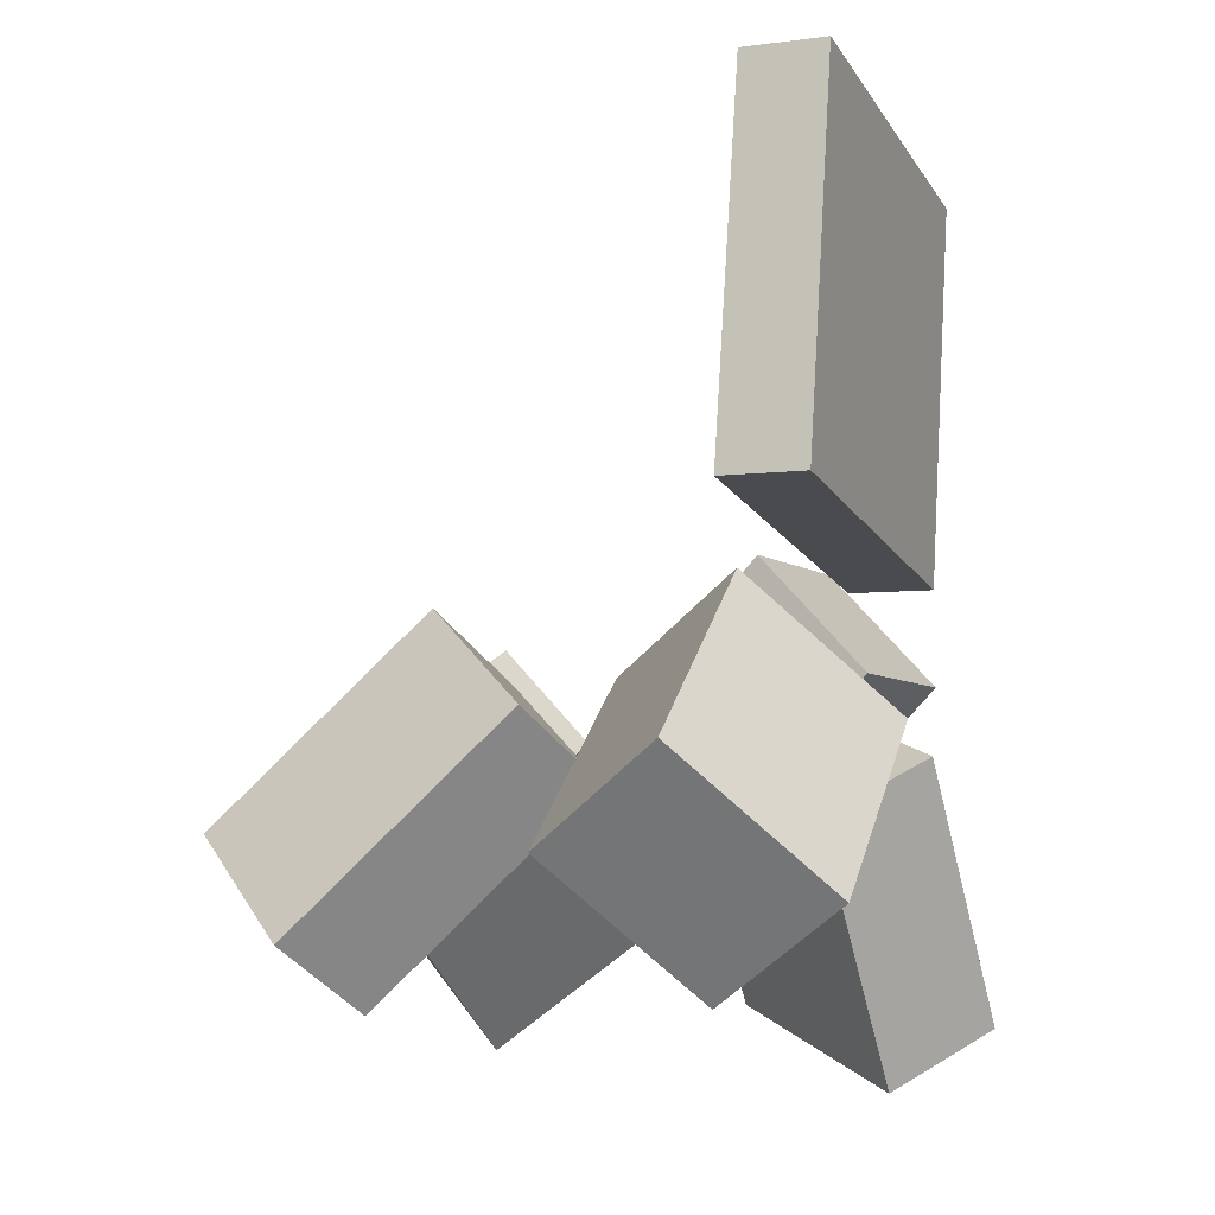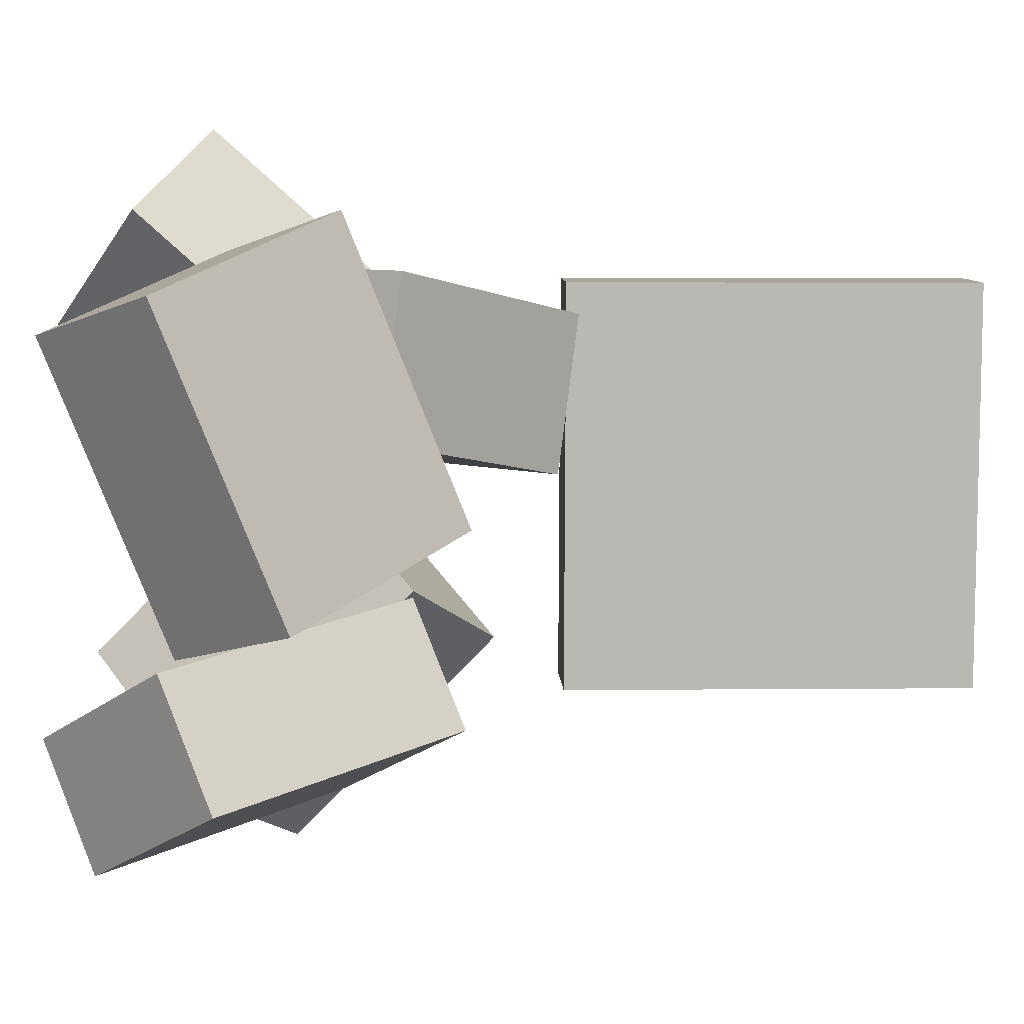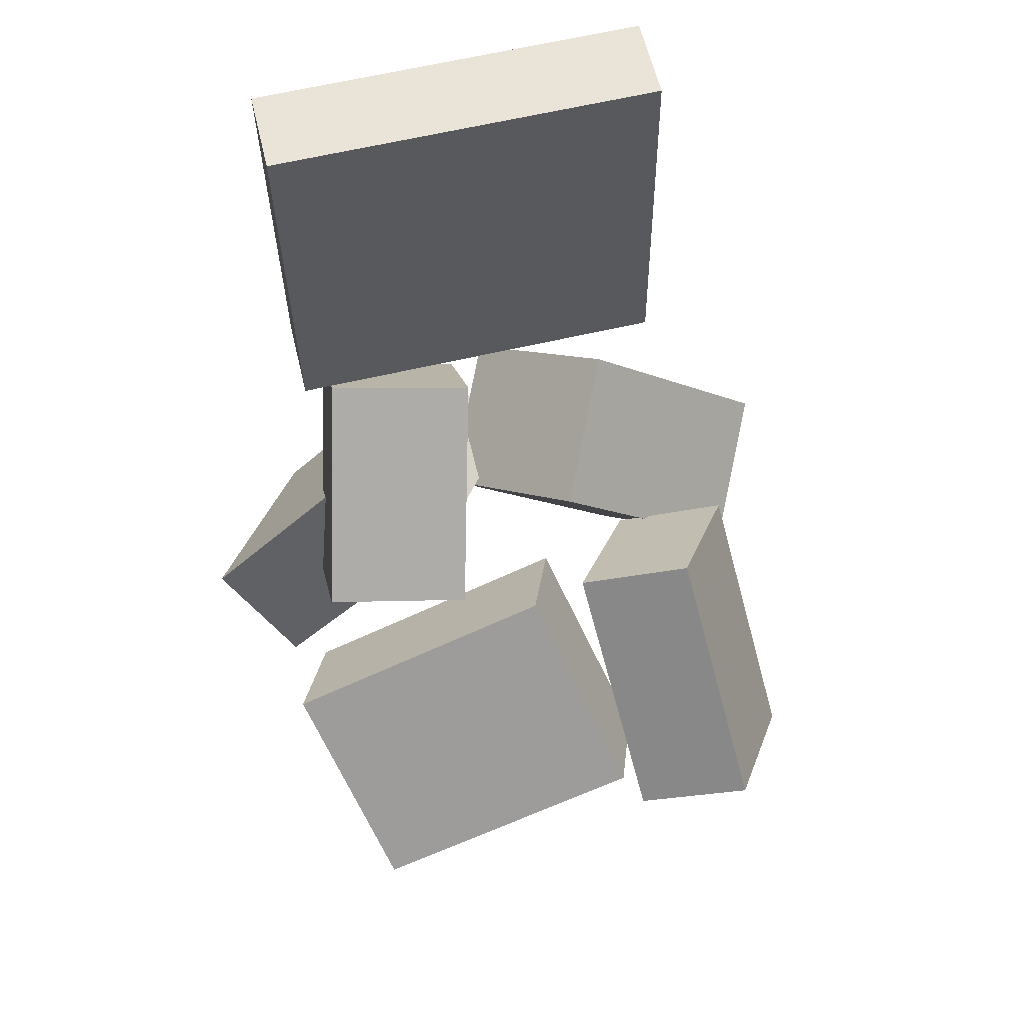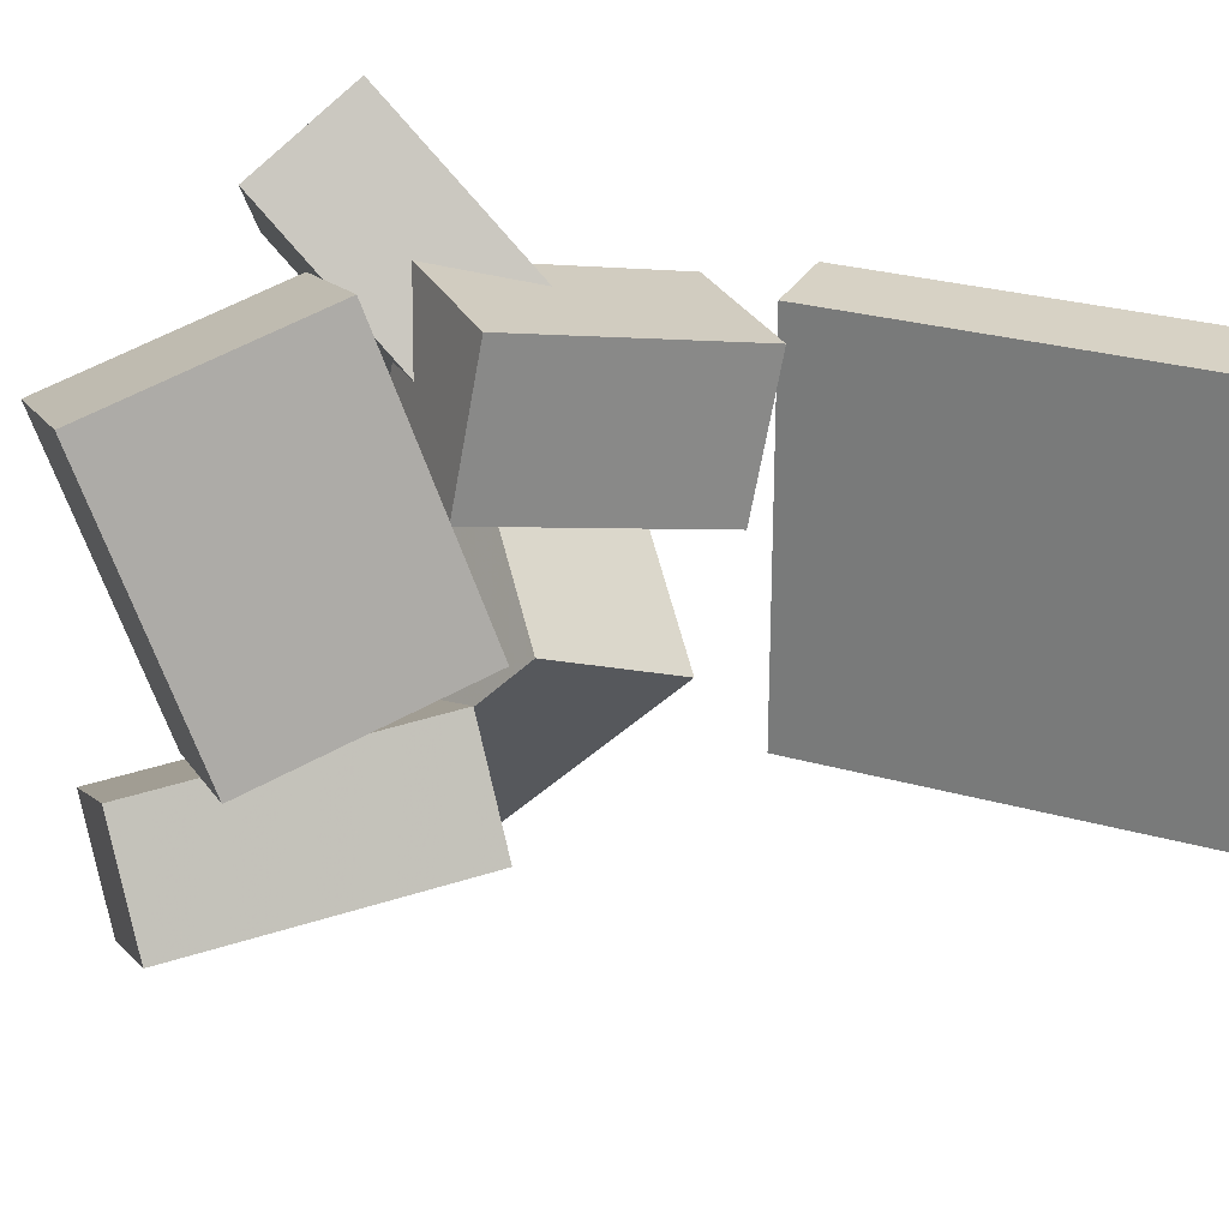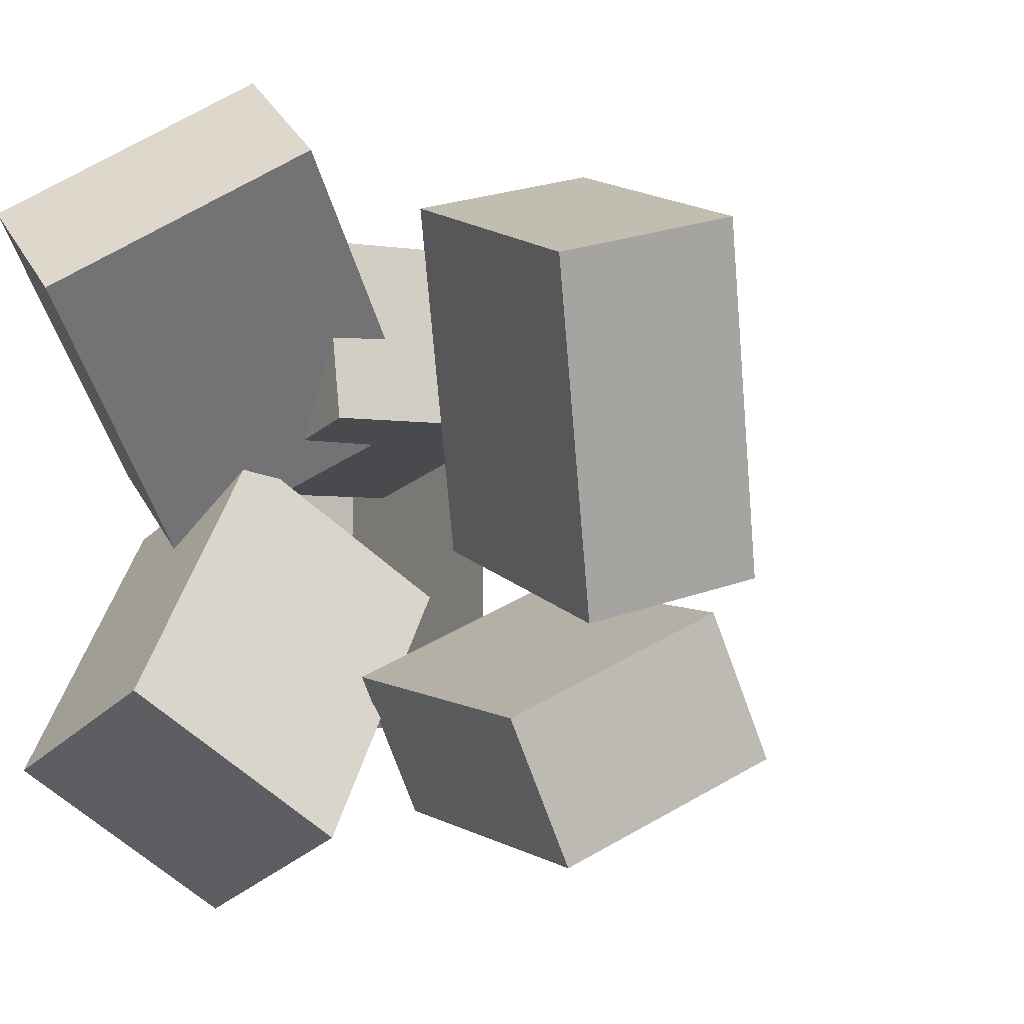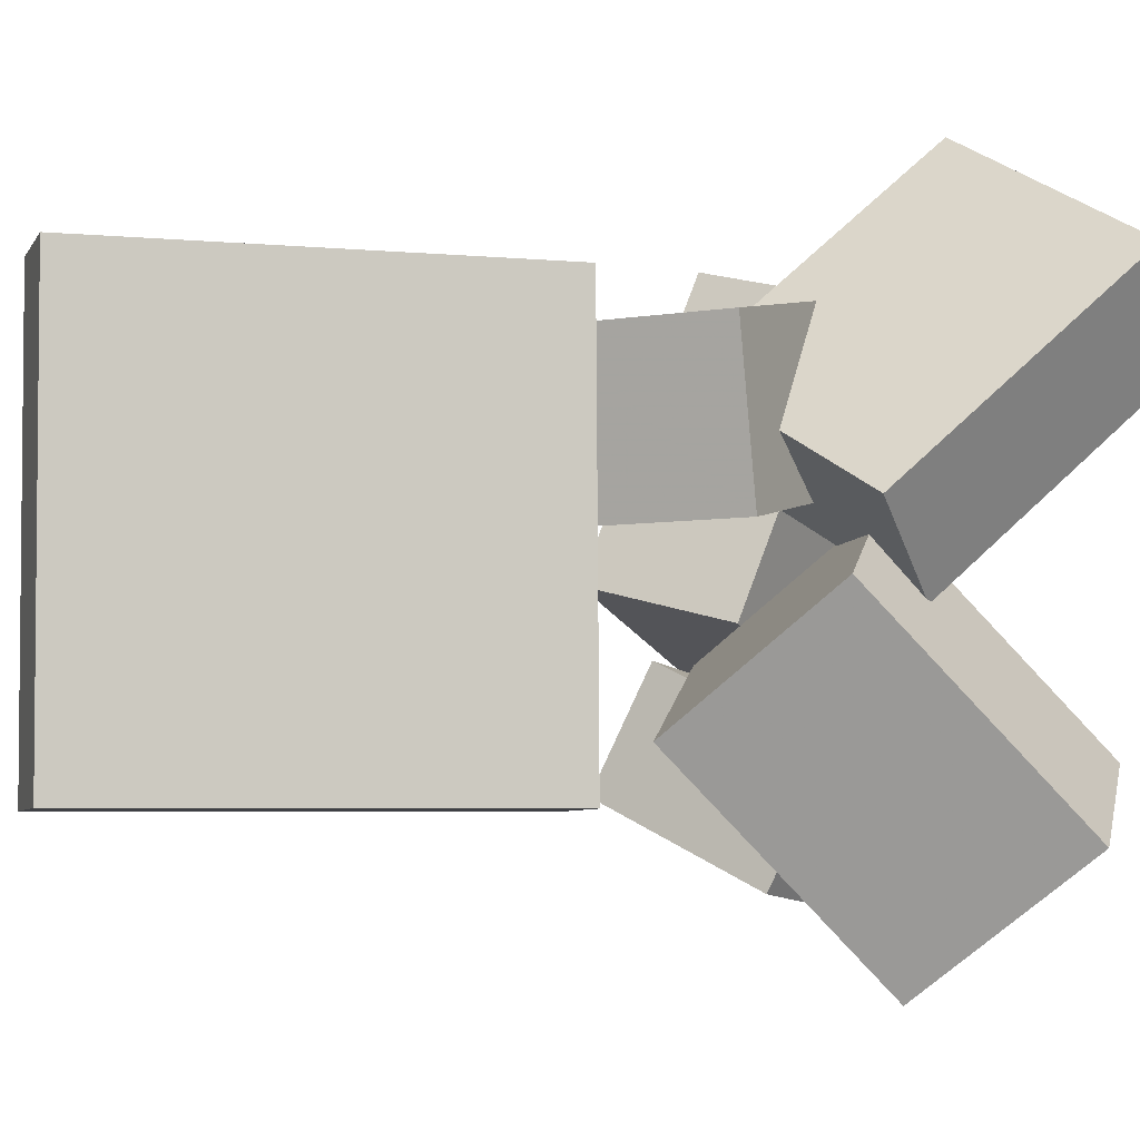
<metadata>
{"format":"obj","ext":"obj","renderer":"f3d","projection":"perspective","resolution":1024,"background":"white","views":[{"elev":-15.9,"azim":-157.5,"up":"+Y"},{"elev":7.1,"azim":91.4,"up":"+Z"},{"elev":64.3,"azim":77.3,"up":"+Y"},{"elev":27.0,"azim":117.7,"up":"+Z"},{"elev":-3.3,"azim":21.2,"up":"+Z"},{"elev":-5.3,"azim":-103.0,"up":"+Z"}]}
</metadata>
<code>
v -0.1858 0.07891 -0.1435
v -0.1829 0.08021 0.1584
v -0.2072 0.3842 -0.1446
v -0.2043 0.3855 0.1573
v -0.1197 0.08353 -0.1442
v -0.1168 0.08483 0.1577
v -0.141 0.3889 -0.1453
v -0.1381 0.3902 0.1566
f 1.0 7.0 5.0
f 1.0 3.0 7.0
f 1.0 4.0 3.0
f 1.0 2.0 4.0
f 3.0 8.0 7.0
f 3.0 4.0 8.0
f 5.0 7.0 8.0
f 5.0 8.0 6.0
f 1.0 5.0 6.0
f 1.0 6.0 2.0
f 2.0 6.0 8.0
f 2.0 8.0 4.0
v -0.1712 -0.01553 0.0203
v -0.02791 -0.1347 0.05668
v -0.1882 -0.0007221 0.1356
v -0.04487 -0.1199 0.172
v -0.09236 0.07915 0.01974
v 0.05094 -0.03999 0.05612
v -0.1093 0.09395 0.135
v 0.03398 -0.02518 0.1714
f 9.0 15.0 13.0
f 9.0 11.0 15.0
f 9.0 12.0 11.0
f 9.0 10.0 12.0
f 11.0 16.0 15.0
f 11.0 12.0 16.0
f 13.0 15.0 16.0
f 13.0 16.0 14.0
f 9.0 13.0 14.0
f 9.0 14.0 10.0
f 10.0 14.0 16.0
f 10.0 16.0 12.0
v -0.1037 -0.2601 -0.1143
v -0.1016 -0.1123 0.03643
v -0.2108 -0.2069 -0.1649
v -0.2087 -0.05913 -0.01417
v -0.01584 -0.1691 -0.2047
v -0.01372 -0.02132 -0.05398
v -0.1229 -0.1159 -0.2553
v -0.1208 0.03183 -0.1046
f 17.0 23.0 21.0
f 17.0 19.0 23.0
f 17.0 20.0 19.0
f 17.0 18.0 20.0
f 19.0 24.0 23.0
f 19.0 20.0 24.0
f 21.0 23.0 24.0
f 21.0 24.0 22.0
f 17.0 21.0 22.0
f 17.0 22.0 18.0
f 18.0 22.0 24.0
f 18.0 24.0 20.0
v 0.01883 -0.05901 -0.02505
v 0.03063 -0.1424 0.1848
v 0.09685 0.02395 0.003524
v 0.1086 -0.05943 0.2134
v 0.1501 -0.1654 -0.07467
v 0.1619 -0.2487 0.1352
v 0.2281 -0.0824 -0.0461
v 0.2399 -0.1658 0.1638
f 25.0 31.0 29.0
f 25.0 27.0 31.0
f 25.0 28.0 27.0
f 25.0 26.0 28.0
f 27.0 32.0 31.0
f 27.0 28.0 32.0
f 29.0 31.0 32.0
f 29.0 32.0 30.0
f 25.0 29.0 30.0
f 25.0 30.0 26.0
f 26.0 30.0 32.0
f 26.0 32.0 28.0
v 0.1559 -0.2184 -0.2155
v -0.003006 -0.07017 -0.1927
v 0.2483 -0.1288 -0.1548
v 0.08939 0.01951 -0.132
v 0.1345 -0.2547 -0.1295
v -0.02443 -0.1064 -0.1066
v 0.2269 -0.165 -0.06873
v 0.06797 -0.01672 -0.04589
f 33.0 39.0 37.0
f 33.0 35.0 39.0
f 33.0 36.0 35.0
f 33.0 34.0 36.0
f 35.0 40.0 39.0
f 35.0 36.0 40.0
f 37.0 39.0 40.0
f 37.0 40.0 38.0
f 33.0 37.0 38.0
f 33.0 38.0 34.0
f 34.0 38.0 40.0
f 34.0 40.0 36.0
v -0.1489 -0.1246 -0.02523
v -0.147 -0.2931 0.1246
v -0.2127 -0.07602 0.03022
v -0.2108 -0.2445 0.1801
v -0.01273 -0.04547 0.06202
v -0.01083 -0.2139 0.2119
v -0.07649 0.003134 0.1175
v -0.07459 -0.1653 0.2673
f 41.0 47.0 45.0
f 41.0 43.0 47.0
f 41.0 44.0 43.0
f 41.0 42.0 44.0
f 43.0 48.0 47.0
f 43.0 44.0 48.0
f 45.0 47.0 48.0
f 45.0 48.0 46.0
f 41.0 45.0 46.0
f 41.0 46.0 42.0
f 42.0 46.0 48.0
f 42.0 48.0 44.0

</code>
